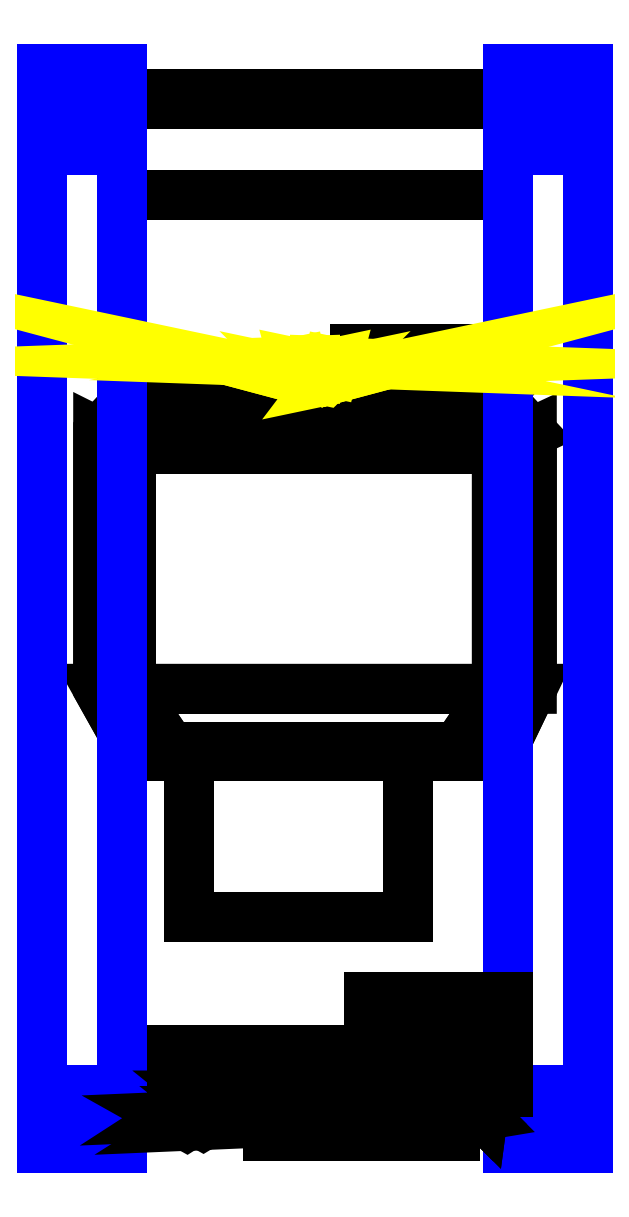
<metadata>
{"format":"dxf","ext":"dxf","renderer":"ezdxf+matplotlib","layout":"modelspace","background":"white","min_lineweight":24,"dpi":150}
</metadata>
<code>
0
SECTION
2
ENTITIES
0
3DFACE
8
0
10
0.83
20
-2.12
30
0.76
11
0.83
21
-1.99
31
0.38
12
0.83
22
1.68
32
0.38
13
0.83
23
2.07
33
0.76
0
3DFACE
8
0
10
-0.83
20
-2.12
30
0.76
11
-0.83
21
-1.99
31
0.38
12
0.83
22
-1.99
32
0.38
13
0.83
23
-2.12
33
0.76
0
3DFACE
8
0
10
0.83
20
2.07
30
0.76
11
0.83
21
1.68
31
0.38
12
-0.83
22
1.68
32
0.38
13
-0.83
23
2.07
33
0.76
0
3DFACE
8
0
10
-0.83
20
1.68
30
0.38
11
-0.83
21
-1.99
31
0.38
12
-0.83
22
-2.12
32
0.76
13
-0.83
23
2.07
33
0.76
0
3DFACE
8
0
10
0.83
20
1.68
30
0.38
11
0.83
21
-1.99
31
0.38
12
-0.83
22
-1.99
32
0.38
13
-0.83
23
1.68
33
0.38
0
3DFACE
8
0
10
-0.83
20
2.07
30
0.76
11
-0.83
21
-2.12
31
0.76
12
0.83
22
-2.12
32
0.76
13
0.83
23
2.07
33
0.76
0
3DFACE
8
0
10
-0.83
20
2.07
30
0.76
11
-0.83
21
0.84
31
0.76
12
-0.83
22
0.84
32
1.14
13
-0.83
23
2.11
33
0.88
0
3DFACE
8
0
10
0.83
20
0.84
30
1.14
11
0.83
21
0.84
31
0.76
12
0.83
22
2.07
32
0.76
13
0.83
23
2.11
33
0.88
0
3DFACE
8
0
10
0.83
20
2.11
30
0.88
11
0.83
21
2.07
31
0.76
12
-0.83
22
2.07
32
0.76
13
-0.83
23
2.11
33
0.88
0
3DFACE
8
0
10
-0.83
20
2.11
30
0.88
11
-0.83
21
0.84
31
1.14
12
0.83
22
0.84
32
1.14
13
0.83
23
2.11
33
0.88
0
3DFACE
8
0
10
-0.83
20
0.84
30
0.76
11
-0.83
21
-0.73
31
0.76
12
-0.83
22
-0.73
32
1.14
13
-0.83
23
0.84
33
1.14
0
3DFACE
8
0
10
0.83
20
-0.73
30
1.14
11
0.83
21
-0.73
31
0.76
12
0.83
22
0.84
32
0.76
13
0.83
23
0.84
33
1.14
0
3DFACE
8
0
10
-0.83
20
0.84
30
1.14
11
-0.83
21
-0.73
31
1.14
12
0.83
22
-0.73
32
1.14
13
0.83
23
0.84
33
1.14
0
3DFACE
8
0
10
-0.83
20
-0.73
30
0.76
11
-0.83
21
-2.12
31
0.76
12
-0.83
22
-2.12
32
0.89
13
-0.83
23
-0.73
33
1.14
0
3DFACE
8
0
10
-0.83
20
-2.12
30
0.89
11
-0.83
21
-2.12
31
0.76
12
0.83
22
-2.12
32
0.76
13
0.83
23
-2.12
33
0.89
0
3DFACE
8
0
10
0.83
20
-2.12
30
0.89
11
0.83
21
-2.12
31
0.76
12
0.83
22
-0.73
32
0.76
13
0.83
23
-0.73
33
1.14
0
3DFACE
8
0
10
-0.83
20
-0.73
30
1.14
11
-0.83
21
-2.12
31
0.89
12
0.83
22
-2.12
32
0.89
13
0.83
23
-0.73
33
1.14
0
3DFACE
8
0
10
0.69
20
0.69
30
1.49
11
0.78
21
0.59
31
1.49
12
0.93
22
0.66
32
1.14
13
0.79
23
0.81
33
1.14
0
3DFACE
8
0
10
-0.93
20
0.66
30
1.14
11
-0.79
21
0.59
31
1.49
12
-0.7
22
0.69
32
1.49
13
-0.79
23
0.81
33
1.14
0
3DFACE
8
0
10
-0.79
20
0.81
30
1.14
11
-0.7
21
0.69
31
1.49
12
0.69
22
0.69
32
1.49
13
0.79
23
0.81
33
1.14
0
3DFACE
8
0
10
-0.7
20
0.69
30
1.49
11
-0.79
21
0.59
31
1.49
12
0.78
22
0.59
32
1.49
13
0.69
23
0.69
33
1.49
0
3DFACE
8
0
10
-0.93
20
-0.44
30
1.14
11
-0.79
21
-0.44
31
1.49
12
-0.79
22
0.59
32
1.49
13
-0.93
23
0.66
33
1.14
0
3DFACE
8
0
10
0.78
20
0.59
30
1.49
11
0.78
21
-0.44
31
1.49
12
0.93
22
-0.44
32
1.14
13
0.93
23
0.66
33
1.14
0
3DFACE
8
0
10
-0.83
20
0.7671
30
1.14
11
-0.83
21
-0.6186
31
1.14
12
-0.93
22
-0.44
32
1.14
13
-0.93
23
0.66
33
1.14
0
3DFACE
8
0
10
-0.79
20
0.59
30
1.49
11
-0.79
21
-0.44
31
1.49
12
0.78
22
-0.44
32
1.49
13
0.78
23
0.59
33
1.49
0
3DFACE
8
0
10
0.78
20
-0.44
30
1.49
11
0.61
21
-0.69
31
1.49
12
0.81
22
-0.69
32
1.14
13
0.93
23
-0.44
33
1.14
0
3DFACE
8
0
10
-0.79
20
-0.69
30
1.14
11
-0.62
21
-0.69
31
1.49
12
-0.79
22
-0.44
32
1.49
13
-0.93
23
-0.44
33
1.14
0
3DFACE
8
0
10
0.81
20
-0.69
30
1.14
11
0.61
21
-0.69
31
1.49
12
-0.62
22
-0.69
32
1.49
13
-0.79
23
-0.69
33
1.14
0
3DFACE
8
0
10
-0.79
20
-0.44
30
1.49
11
-0.62
21
-0.69
31
1.49
12
0.61
22
-0.69
32
1.49
13
0.78
23
-0.44
33
1.49
0
3DFACE
8
0
10
0.17
20
0.81
30
1.48
11
0.17
21
0.84
31
1.14
12
0.17
22
0.59
32
1.14
13
0.17
23
0.59
33
1.48
0
3DFACE
8
0
10
0.78
20
0.59
30
1.48
11
0.78
21
0.59
31
1.14
12
0.78
22
0.84
32
1.14
13
0.78
23
0.81
33
1.48
0
3DFACE
8
0
10
0.78
20
0.81
30
1.48
11
0.78
21
0.84
31
1.14
12
0.17
22
0.84
32
1.14
13
0.17
23
0.81
33
1.48
0
3DFACE
8
0
10
0.17
20
0.59
30
1.48
11
0.78
21
0.59
31
1.48
12
0.78
22
0.81
32
1.48
13
0.17
23
0.81
33
1.48
0
3DFACE
8
0
10
0.17
20
0.91
30
1.14
11
0.17
21
1.02
31
1.103
12
0.17
22
0.84
32
1.14
13
0.17
23
0.84
33
1.14
0
3DFACE
8
0
10
0.78
20
0.84
30
1.14
11
0.78
21
0.84
31
1.14
12
0.78
22
1.02
32
1.103
13
0.78
23
0.91
33
1.14
0
3DFACE
8
0
10
0.78
20
0.91
30
1.14
11
0.78
21
1.02
31
1.103
12
0.17
22
1.02
32
1.103
13
0.17
23
0.91
33
1.14
0
3DFACE
8
0
10
0.17
20
0.84
30
1.14
11
0.78
21
0.84
31
1.14
12
0.78
22
0.91
32
1.14
13
0.17
23
0.91
33
1.14
0
3DFACE
8
0
10
0.93
20
0.66
30
1.14
11
0.93
21
-0.44
31
1.14
12
0.83
22
-0.6483
32
1.14
13
0.83
23
0.7671
33
1.14
0
3DFACE
8
MUDGUARD
10
-1.17
20
1.87
30
1.21
11
-1.17
21
-2.16
31
0.9
12
-0.83
22
-2.16
32
0.9
13
-0.83
23
1.87
33
1.21
0
3DFACE
8
MUDGUARD
10
-0.83
20
1.87
30
1.21
11
-0.83
21
-2.16
31
0.9
12
-1.17
22
-2.16
32
0.9
13
-1.17
23
1.87
33
1.21
0
3DFACE
8
MUDGUARD
10
-0.83
20
2.01
30
1.2
11
-0.83
21
1.87
31
1.21
12
-1.17
22
1.87
32
1.21
13
-1.17
23
2.01
33
1.2
0
3DFACE
8
MUDGUARD
10
-1.17
20
2.01
30
1.2
11
-1.17
21
1.87
31
1.21
12
-0.83
22
1.87
32
1.21
13
-0.83
23
2.01
33
1.2
0
3DFACE
8
MUDGUARD
10
-0.83
20
2.22
30
1.04
11
-0.83
21
2.01
31
1.2
12
-1.17
22
2.01
32
1.2
13
-1.17
23
2.22
33
1.04
0
3DFACE
8
MUDGUARD
10
-1.17
20
2.22
30
1.04
11
-1.17
21
2.01
31
1.2
12
-0.83
22
2.01
32
1.2
13
-0.83
23
2.22
33
1.04
0
3DFACE
8
MUDGUARD
10
-1.17
20
-2.16
30
0.9
11
-1.17
21
-2.3
31
0.87
12
-0.83
22
-2.3
32
0.87
13
-0.83
23
-2.16
33
0.9
0
3DFACE
8
MUDGUARD
10
-0.83
20
-2.16
30
0.9
11
-0.83
21
-2.3
31
0.87
12
-1.17
22
-2.3
32
0.87
13
-1.17
23
-2.16
33
0.9
0
3DFACE
8
MUDGUARD
10
-1.17
20
-2.3
30
0.87
11
-1.17
21
-2.41
31
0.78
12
-0.83
22
-2.41
32
0.78
13
-0.83
23
-2.3
33
0.87
0
3DFACE
8
MUDGUARD
10
-0.83
20
-2.3
30
0.87
11
-0.83
21
-2.41
31
0.78
12
-1.17
22
-2.41
32
0.78
13
-1.17
23
-2.3
33
0.87
0
3DFACE
8
MUDGUARD
10
1.17
20
1.87
30
1.21
11
1.17
21
-2.16
31
0.9
12
0.83
22
-2.16
32
0.9
13
0.83
23
1.87
33
1.21
0
3DFACE
8
MUDGUARD
10
0.83
20
1.87
30
1.21
11
0.83
21
-2.16
31
0.9
12
1.17
22
-2.16
32
0.9
13
1.17
23
1.87
33
1.21
0
3DFACE
8
MUDGUARD
10
1.17
20
-2.16
30
0.9
11
1.17
21
-2.3
31
0.87
12
0.83
22
-2.3
32
0.87
13
0.83
23
-2.16
33
0.9
0
3DFACE
8
MUDGUARD
10
0.83
20
-2.16
30
0.9
11
0.83
21
-2.3
31
0.87
12
1.17
22
-2.3
32
0.87
13
1.17
23
-2.16
33
0.9
0
3DFACE
8
MUDGUARD
10
1.17
20
-2.3
30
0.87
11
1.17
21
-2.41
31
0.78
12
0.83
22
-2.41
32
0.78
13
0.83
23
-2.3
33
0.87
0
3DFACE
8
MUDGUARD
10
0.83
20
-2.3
30
0.87
11
0.83
21
-2.41
31
0.78
12
1.17
22
-2.41
32
0.78
13
1.17
23
-2.3
33
0.87
0
3DFACE
8
MUDGUARD
10
0.83
20
2.22
30
1.04
11
0.83
21
2.01
31
1.2
12
1.17
22
2.01
32
1.2
13
1.17
23
2.22
33
1.04
0
3DFACE
8
MUDGUARD
10
1.17
20
2.22
30
1.04
11
1.17
21
2.01
31
1.2
12
0.83
22
2.01
32
1.2
13
0.83
23
2.22
33
1.04
0
3DFACE
8
MUDGUARD
10
0.83
20
2.01
30
1.2
11
0.83
21
1.87
31
1.21
12
1.17
22
1.87
32
1.21
13
1.17
23
2.01
33
1.2
0
3DFACE
8
MUDGUARD
10
1.17
20
2.01
30
1.2
11
1.17
21
1.87
31
1.21
12
0.83
22
1.87
32
1.21
13
0.83
23
2.01
33
1.2
0
3DFACE
8
LIGHT
10
1e-16
20
0.8703
30
1.202
11
-0.045
21
0.8824
31
1.203
12
-0.03182
22
0.8851
32
1.172
13
1e-16
23
0.8703
33
1.202
0
3DFACE
8
LIGHT
10
-0.045
20
0.8824
30
1.203
11
-0.07794
21
0.9152
31
1.206
12
-0.05511
22
0.92
32
1.151
13
-0.03182
23
0.8851
33
1.172
0
3DFACE
8
LIGHT
10
-0.07794
20
0.9152
30
1.206
11
-0.09
21
0.96
31
1.21
12
-0.06364
22
0.9655
32
1.147
13
-0.05511
23
0.92
33
1.151
0
3DFACE
8
LIGHT
10
1e-16
20
0.8703
30
1.202
11
-0.03182
21
0.8851
31
1.172
12
1e-16
22
0.8863
32
1.158
13
1e-16
23
0.8703
33
1.202
0
3DFACE
8
LIGHT
10
-0.03182
20
0.8851
30
1.172
11
-0.05511
21
0.92
31
1.151
12
1e-16
22
0.922
32
1.128
13
1e-16
23
0.8863
33
1.158
0
3DFACE
8
LIGHT
10
-0.05511
20
0.92
30
1.151
11
-0.06364
21
0.9655
31
1.147
12
1e-16
22
0.9678
32
1.12
13
1e-16
23
0.922
33
1.128
0
3DFACE
8
LIGHT
10
1e-16
20
0.8703
30
1.202
11
1e-16
21
0.8863
31
1.158
12
0.03182
22
0.8851
32
1.172
13
1e-16
23
0.8703
33
1.202
0
3DFACE
8
LIGHT
10
1e-16
20
0.8863
30
1.158
11
1e-16
21
0.922
31
1.128
12
0.05511
22
0.92
32
1.151
13
0.03182
23
0.8851
33
1.172
0
3DFACE
8
LIGHT
10
1e-16
20
0.922
30
1.128
11
1e-16
21
0.9678
31
1.12
12
0.06364
22
0.9655
32
1.147
13
0.05511
23
0.92
33
1.151
0
3DFACE
8
LIGHT
10
1e-16
20
0.8703
30
1.202
11
0.03182
21
0.8851
31
1.172
12
0.045
22
0.8824
32
1.203
13
-8e-16
23
0.8703
33
1.202
0
3DFACE
8
LIGHT
10
0.03182
20
0.8851
30
1.172
11
0.05511
21
0.92
31
1.151
12
0.07794
22
0.9152
32
1.206
13
0.045
23
0.8824
33
1.203
0
3DFACE
8
LIGHT
10
0.05511
20
0.92
30
1.151
11
0.06364
21
0.9655
31
1.147
12
0.09
22
0.96
32
1.21
13
0.07794
23
0.9152
33
1.206
0
3DFACE
8
LIGHT
10
-8e-16
20
0.8703
30
1.202
11
0.045
21
0.8824
31
1.203
12
0.03182
22
0.8796
32
1.235
13
1e-16
23
0.8703
33
1.202
0
3DFACE
8
LIGHT
10
0.045
20
0.8824
30
1.203
11
0.07794
21
0.9152
31
1.206
12
0.05511
22
0.9104
32
1.261
13
0.03182
23
0.8796
33
1.235
0
3DFACE
8
LIGHT
10
0.07794
20
0.9152
30
1.206
11
0.09
21
0.96
31
1.21
12
0.06364
22
0.9545
32
1.273
13
0.05511
23
0.9104
33
1.261
0
3DFACE
8
LIGHT
10
1e-16
20
0.8703
30
1.202
11
0.03182
21
0.8796
31
1.235
12
1e-16
22
0.8784
32
1.248
13
1e-16
23
0.8703
33
1.202
0
3DFACE
8
LIGHT
10
0.03182
20
0.8796
30
1.235
11
0.05511
21
0.9104
31
1.261
12
1e-16
22
0.9084
32
1.284
13
1e-16
23
0.8784
33
1.248
0
3DFACE
8
LIGHT
10
0.05511
20
0.9104
30
1.261
11
0.06364
21
0.9545
31
1.273
12
1e-16
22
0.9522
32
1.3
13
1e-16
23
0.9084
33
1.284
0
3DFACE
8
LIGHT
10
1e-16
20
0.8703
30
1.202
11
1e-16
21
0.8784
31
1.248
12
-0.03182
22
0.8796
32
1.235
13
1e-16
23
0.8703
33
1.202
0
3DFACE
8
LIGHT
10
1e-16
20
0.8784
30
1.248
11
1e-16
21
0.9084
31
1.284
12
-0.05511
22
0.9104
32
1.261
13
-0.03182
23
0.8796
33
1.235
0
3DFACE
8
LIGHT
10
1e-16
20
0.9084
30
1.284
11
1e-16
21
0.9522
31
1.3
12
-0.06364
22
0.9545
32
1.273
13
-0.05511
23
0.9104
33
1.261
0
3DFACE
8
LIGHT
10
1e-16
20
0.8703
30
1.202
11
-0.03182
21
0.8796
31
1.235
12
-0.045
22
0.8824
32
1.203
13
1e-16
23
0.8703
33
1.202
0
3DFACE
8
LIGHT
10
-0.03182
20
0.8796
30
1.235
11
-0.05511
21
0.9104
31
1.261
12
-0.07794
22
0.9152
32
1.206
13
-0.045
23
0.8824
33
1.203
0
3DFACE
8
LIGHT
10
-0.05511
20
0.9104
30
1.261
11
-0.06364
21
0.9545
31
1.273
12
-0.09
22
0.96
32
1.21
13
-0.07794
23
0.9152
33
1.206
0
3DFACE
8
LIGHT
10
1e-16
20
0.9678
30
1.12
11
-0.06364
21
0.9655
31
1.147
12
0.09
22
0.96
32
1.21
13
0.06364
23
0.9655
33
1.147
0
3DFACE
8
LIGHT
10
-0.06364
20
0.9655
30
1.147
11
-0.09
21
0.96
31
1.21
12
0.06364
22
0.9545
32
1.273
13
0.09
23
0.96
33
1.21
0
3DFACE
8
LIGHT
10
-0.09
20
0.96
30
1.21
11
-0.06364
21
0.9545
31
1.273
12
1e-16
22
0.9522
32
1.3
13
0.06364
23
0.9545
33
1.273
0
3DFACE
8
0
10
0.6
20
-2.36
30
0.89
11
0.6
21
-2.3
31
0.9939
12
-0.2
22
-2.3
32
0.9939
13
-0.2
23
-2.36
33
0.89
0
3DFACE
8
0
10
0.6
20
-2.3
30
0.9939
11
0.6
21
-2.18
31
0.9939
12
-0.2
22
-2.18
32
0.9939
13
-0.2
23
-2.3
33
0.9939
0
3DFACE
8
0
10
0.6
20
-2.18
30
0.9939
11
0.6
21
-2.12
31
0.89
12
-0.2
22
-2.12
32
0.89
13
-0.2
23
-2.18
33
0.9939
0
3DFACE
8
0
10
0.6
20
-2.12
30
0.89
11
0.6
21
-2.18
31
0.7861
12
-0.2
22
-2.18
32
0.7861
13
-0.2
23
-2.12
33
0.89
0
3DFACE
8
0
10
0.6
20
-2.18
30
0.7861
11
0.6
21
-2.3
31
0.7861
12
-0.2
22
-2.3
32
0.7861
13
-0.2
23
-2.18
33
0.7861
0
3DFACE
8
0
10
0.6
20
-2.3
30
0.7861
11
0.6
21
-2.36
31
0.89
12
-0.2
22
-2.36
32
0.89
13
-0.2
23
-2.3
33
0.7861
0
3DFACE
8
0
10
-0.2
20
-2.3
30
0.9939
11
-0.2
21
-2.18
31
0.9939
12
-0.2
22
-2.12
32
0.89
13
-0.2
23
-2.36
33
0.89
0
3DFACE
8
0
10
-0.2
20
-2.36
30
0.89
11
-0.2
21
-2.12
31
0.89
12
-0.2
22
-2.18
32
0.7861
13
-0.2
23
-2.3
33
0.7861
0
3DFACE
8
0
10
0.6
20
-2.36
30
0.89
11
0.6
21
-2.12
31
0.89
12
0.6
22
-2.18
32
0.9939
13
0.6
23
-2.3
33
0.9939
0
3DFACE
8
0
10
0.6
20
-2.3
30
0.7861
11
0.6
21
-2.18
31
0.7861
12
0.6
22
-2.12
32
0.89
13
0.6
23
-2.36
33
0.89
0
3DFACE
8
0
10
0.83
20
-1.85
30
1.14
11
0.83
21
-1.76
31
0.96
12
0.23
22
-1.76
32
0.96
13
0.23
23
-1.85
33
1.14
0
3DFACE
8
0
10
0.23
20
-2.17
30
1.19
11
0.23
21
-2.12
31
0.89
12
0.83
22
-2.12
32
0.89
13
0.83
23
-2.17
33
1.19
0
3DFACE
8
0
10
0.83
20
-2.17
30
1.19
11
0.83
21
-2.12
31
0.89
12
0.83
22
-1.76
32
0.96
13
0.83
23
-1.85
33
1.14
0
3DFACE
8
0
10
0.23
20
-1.76
30
0.96
11
0.23
21
-2.12
31
0.89
12
0.23
22
-2.17
32
1.19
13
0.23
23
-1.85
33
1.14
0
3DFACE
8
0
10
0.23
20
-1.85
30
1.14
11
0.23
21
-2.17
31
1.19
12
0.83
22
-2.17
32
1.19
13
0.83
23
-1.85
33
1.14
0
3DFACE
8
0
10
0.74
20
-2.12
30
0.89
11
0.69
21
-2.12
31
0.94
12
0.68
22
-2.23
32
0.94
13
0.72
23
-2.27
33
0.89
0
3DFACE
8
0
10
0.69
20
-2.12
30
0.94
11
0.64
21
-2.12
31
0.89
12
0.63
22
-2.18
32
0.89
13
0.68
23
-2.23
33
0.94
0
3DFACE
8
0
10
0.64
20
-2.12
30
0.89
11
0.69
21
-2.12
31
0.84
12
0.68
22
-2.23
32
0.84
13
0.63
23
-2.18
33
0.89
0
3DFACE
8
0
10
0.69
20
-2.12
30
0.84
11
0.74
21
-2.12
31
0.89
12
0.72
22
-2.27
32
0.89
13
0.68
23
-2.23
33
0.84
0
3DFACE
8
0
10
0.72
20
-2.27
30
0.89
11
0.68
21
-2.23
31
0.94
12
0.6
22
-2.24
32
0.94
13
0.6
23
-2.29
33
0.89
0
3DFACE
8
0
10
0.68
20
-2.23
30
0.94
11
0.63
21
-2.18
31
0.89
12
0.6
22
-2.19
32
0.89
13
0.6
23
-2.24
33
0.94
0
3DFACE
8
0
10
0.63
20
-2.18
30
0.89
11
0.68
21
-2.23
31
0.84
12
0.6
22
-2.24
32
0.84
13
0.6
23
-2.19
33
0.89
0
3DFACE
8
0
10
0.68
20
-2.23
30
0.84
11
0.72
21
-2.27
31
0.89
12
0.6
22
-2.29
32
0.89
13
0.6
23
-2.24
33
0.84
0
3DFACE
8
0
10
-0.42
20
-2.275
30
0.9111
11
-0.45
21
-2.209
31
0.9353
12
-0.55
22
-2.272
32
0.9649
13
-0.48
23
-2.312
33
0.928
0
3DFACE
8
0
10
-0.45
20
-2.209
30
0.9353
11
-0.48
21
-2.185
31
0.8689
12
-0.62
22
-2.275
32
0.9111
13
-0.55
23
-2.272
33
0.9649
0
3DFACE
8
0
10
-0.48
20
-2.185
30
0.8689
11
-0.45
21
-2.251
31
0.8447
12
-0.55
22
-2.315
32
0.8743
13
-0.62
23
-2.275
33
0.9111
0
3DFACE
8
0
10
-0.45
20
-2.251
30
0.8447
11
-0.42
21
-2.275
31
0.9111
12
-0.48
22
-2.312
32
0.928
13
-0.55
23
-2.315
33
0.8743
0
3DFACE
8
0
10
-0.2
20
-2.275
30
0.9111
11
-0.2
21
-2.209
31
0.9353
12
-0.45
22
-2.209
32
0.9353
13
-0.42
23
-2.275
33
0.9111
0
3DFACE
8
0
10
-0.2
20
-2.209
30
0.9353
11
-0.2
21
-2.185
31
0.8689
12
-0.48
22
-2.185
32
0.8689
13
-0.45
23
-2.209
33
0.9353
0
3DFACE
8
0
10
-0.2
20
-2.185
30
0.8689
11
-0.2
21
-2.251
31
0.8447
12
-0.45
22
-2.251
32
0.8447
13
-0.48
23
-2.185
33
0.8689
0
3DFACE
8
0
10
-0.2
20
-2.251
30
0.8447
11
-0.2
21
-2.275
31
0.9111
12
-0.42
22
-2.275
32
0.9111
13
-0.45
23
-2.251
33
0.8447
0
3DFACE
8
0
10
-0.55
20
-2.272
30
0.9649
11
-0.48
21
-2.312
31
0.928
12
-0.55
22
-2.315
32
0.8743
13
-0.62
23
-2.275
33
0.9111
0
3DFACE
8
0
10
-0.54
20
-1.42
30
1.22
11
-0.54
21
-1.42
31
1.01
12
0.4
22
-1.42
32
1.01
13
0.4
23
-1.42
33
1.22
0
3DFACE
8
0
10
0.4
20
-1.42
30
1.22
11
0.4
21
-1.42
31
1.01
12
0.4
22
-0.69
32
1.14
13
0.4
23
-0.69
33
1.34
0
3DFACE
8
0
10
-0.54
20
-0.69
30
1.14
11
-0.54
21
-1.42
31
1.01
12
-0.54
22
-1.42
32
1.22
13
-0.54
23
-0.69
33
1.34
0
3DFACE
8
0
10
-0.54
20
-0.69
30
1.34
11
-0.54
21
-1.42
31
1.22
12
0.4
22
-1.42
32
1.22
13
0.4
23
-0.69
33
1.34
0
VIEWPORT
8
0
10
144.7
20
101.2
30
0
40
391.1
41
222.2
68
     2
69
     1
0
VIEWPORT
8
0
10
139.2
20
100.8
30
0
40
222.8
41
161.3
68
     1
69
     2
0
ENDSEC
0
EOF

</code>
